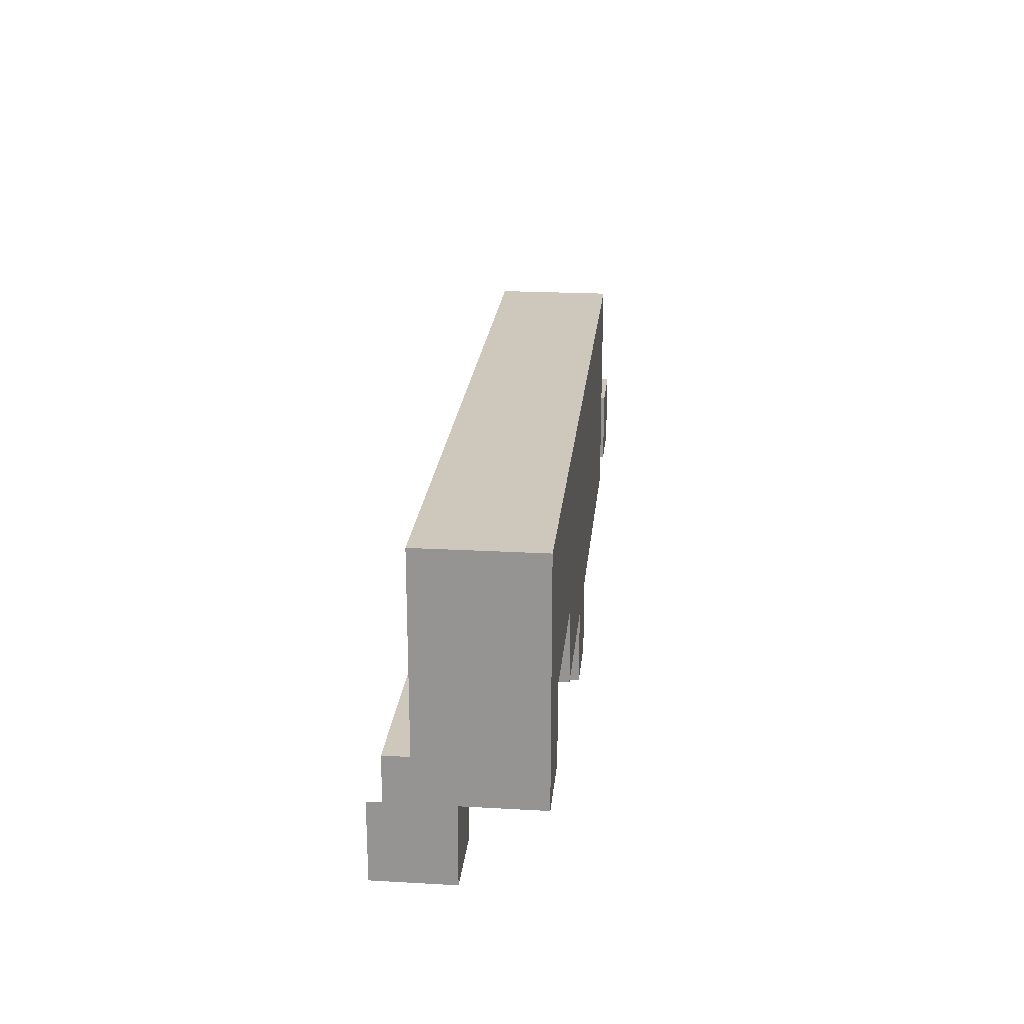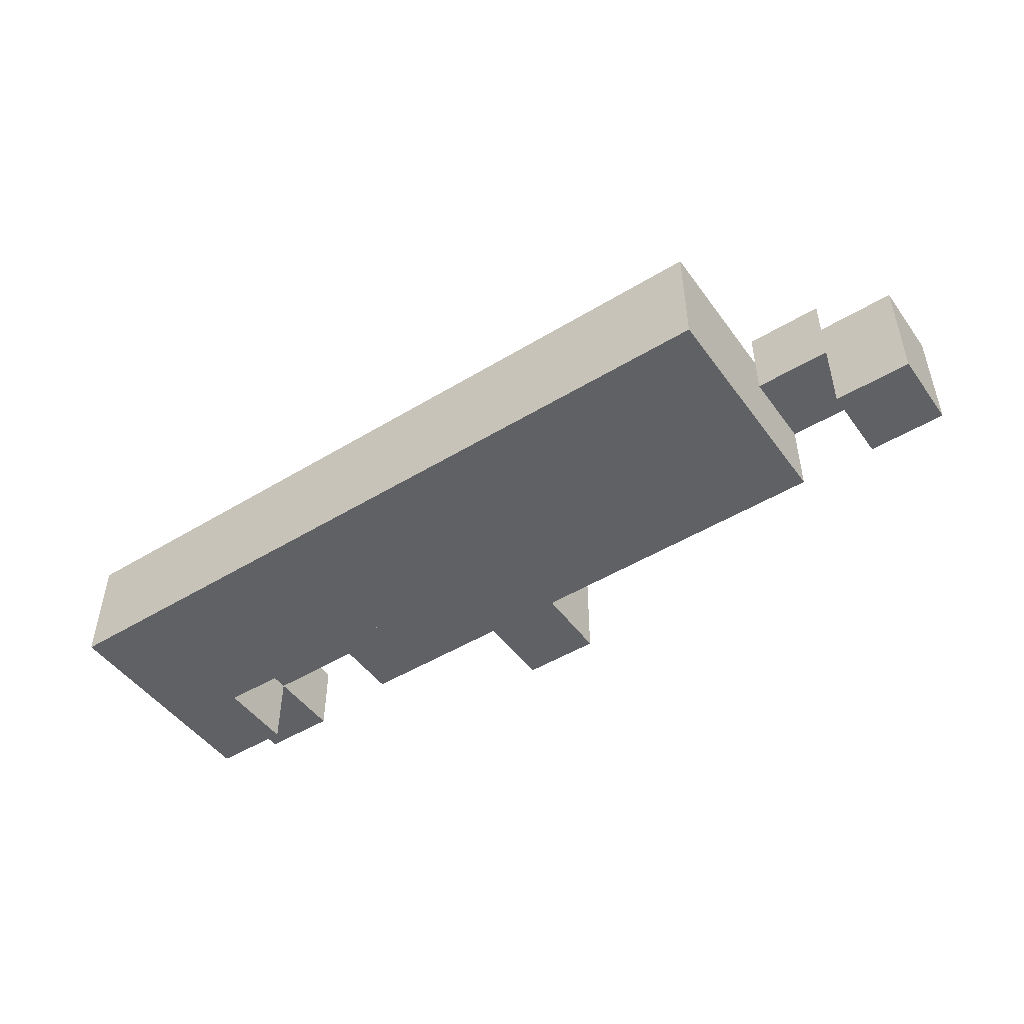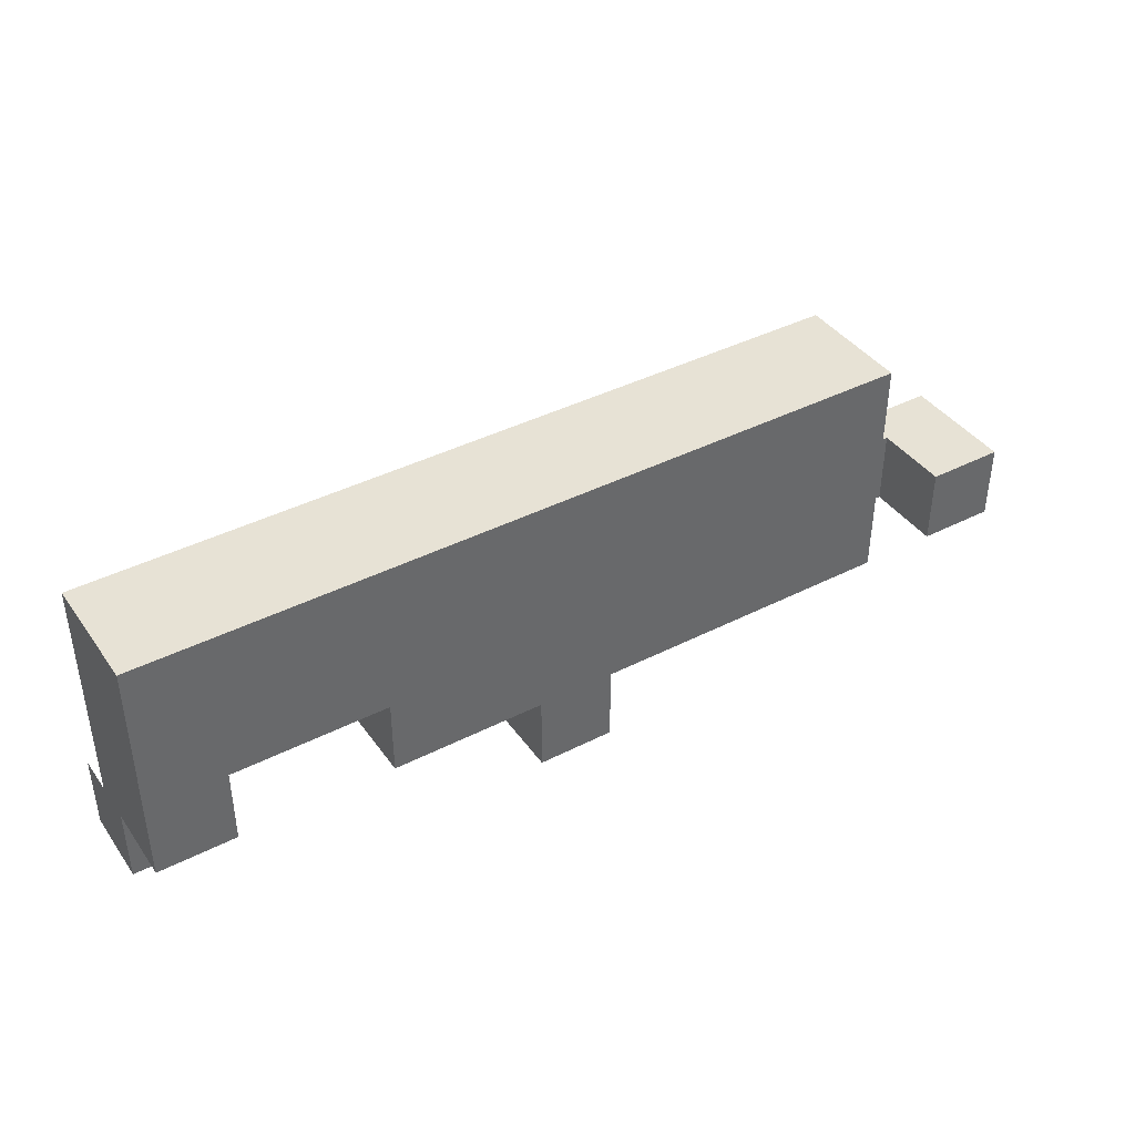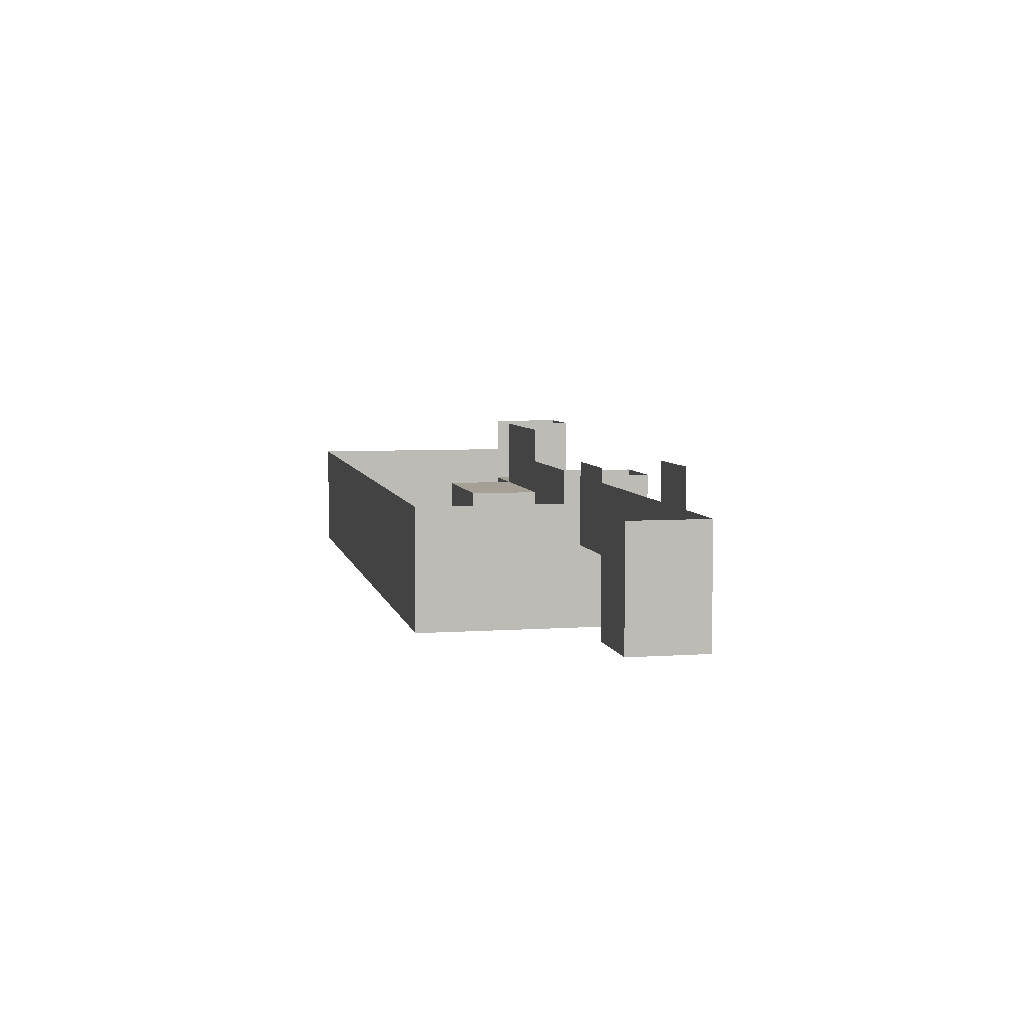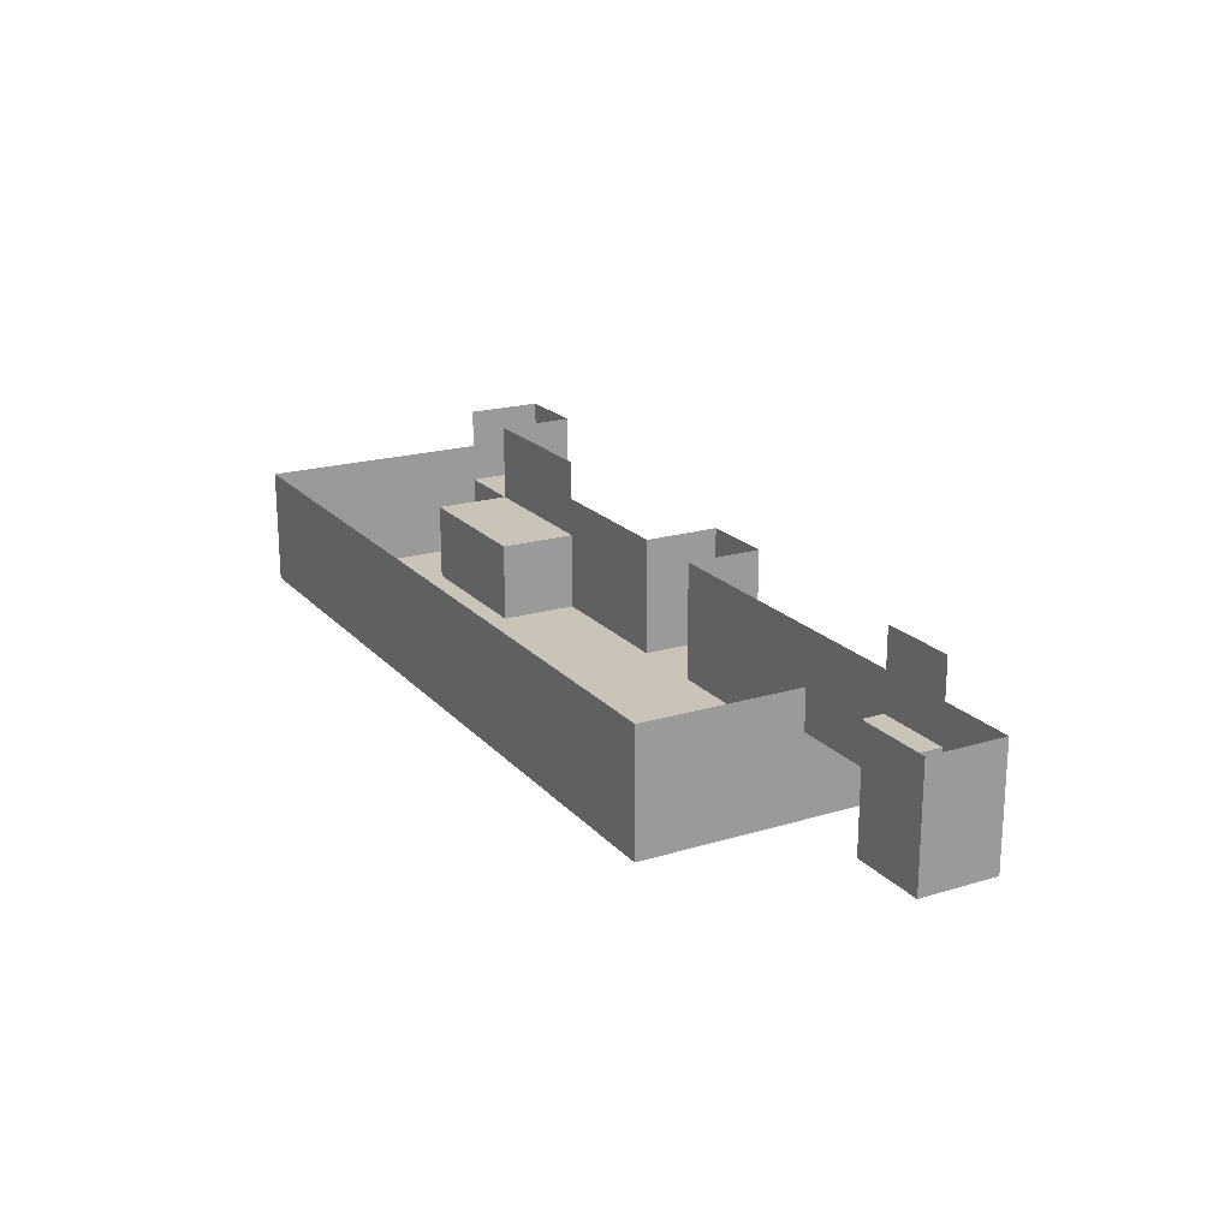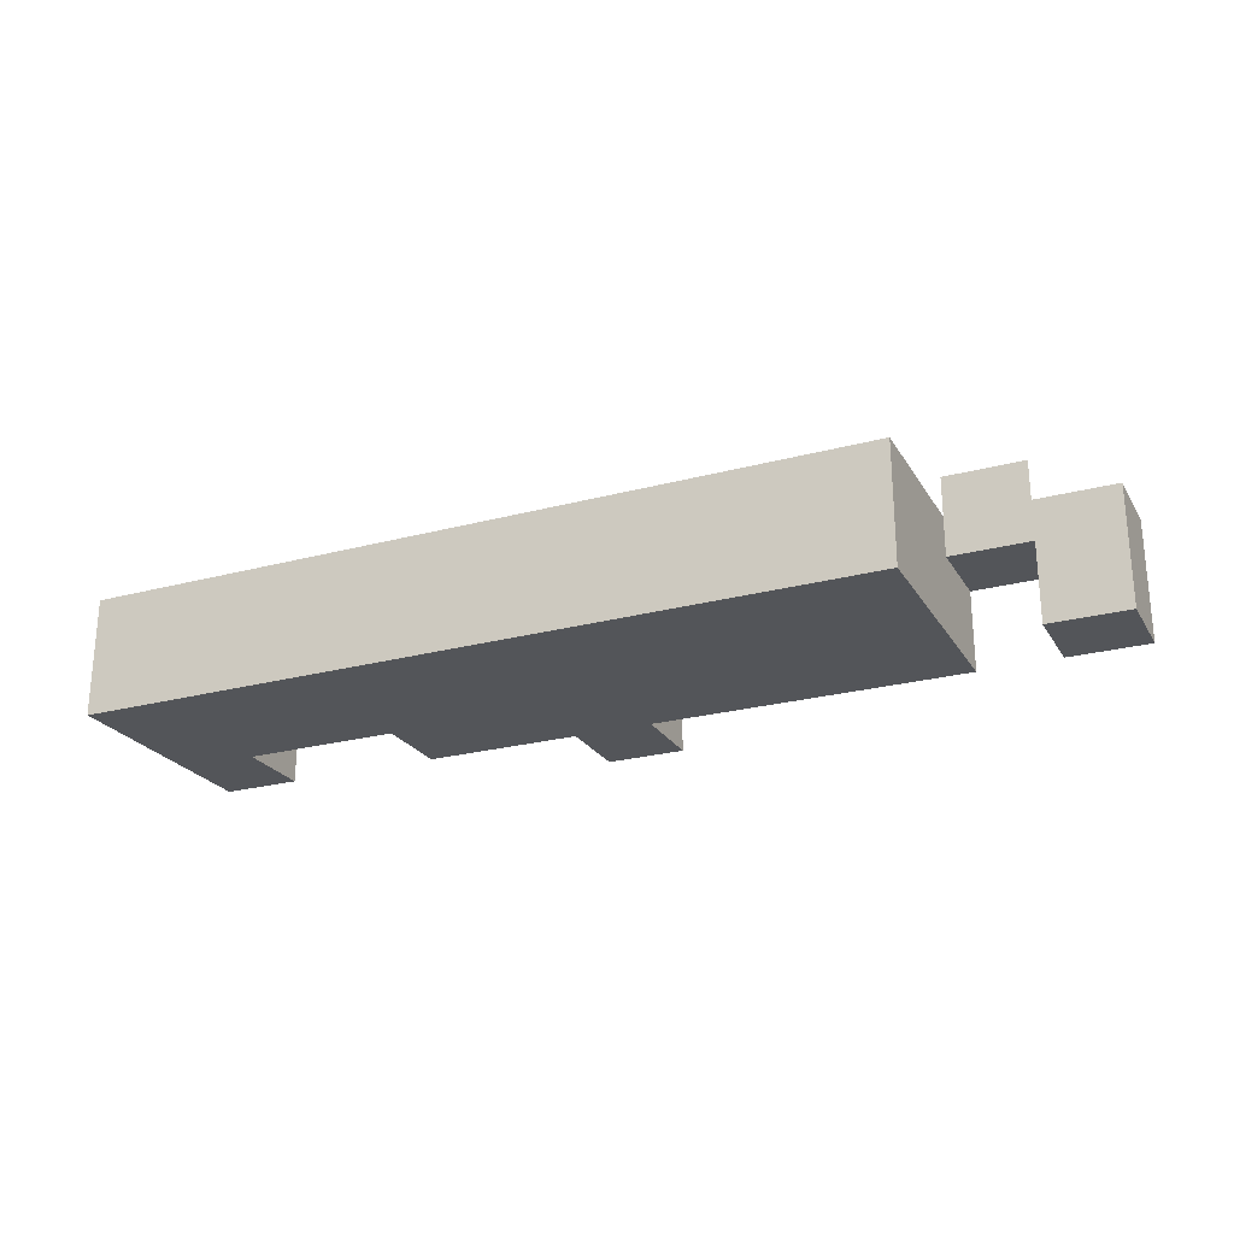
<metadata>
{"format":"obj","ext":"obj","renderer":"f3d","projection":"perspective","resolution":1024,"background":"white","views":[{"elev":22.0,"azim":95.6,"up":"+Y"},{"elev":-48.2,"azim":-145.7,"up":"+Z"},{"elev":40.4,"azim":147.9,"up":"+Y"},{"elev":5.8,"azim":-101.8,"up":"+Z"},{"elev":20.0,"azim":-119.0,"up":"+Z"},{"elev":-24.1,"azim":-155.9,"up":"+Z"}]}
</metadata>
<code>
o 1
v -4 1 0
v -2 1 0
v -4 0 0
v -2 1 0
v -2 0 0
v -4 0 0
v -2 1 0
v 1 1 0
v -2 0 0
v 1 1 0
v 1 0 0
v -2 0 0
v 1 1 0
v 5 1 0
v 1 0 0
v 5 1 0
v 5 0 0
v 1 0 0
v 5 1 0
v 6 1 0
v 5 0 0
v 6 1 0
v 6 0 0
v 5 0 0
v -4 0 0
v -2 0 0
v -4 -1 0
v -2 0 0
v -2 -1 0
v -4 -1 0
v -2 0 0
v 1 0 0
v -2 -1 0
v 1 0 0
v 1 -1 0
v -2 -1 0
v 1 0 0
v 5 0 0
v 1 -1 0
v 5 0 0
v 5 -1 0
v 1 -1 0
v 5 0 0
v 6 0 0
v 5 -1 0
v 6 0 0
v 6 -1 0
v 5 -1 0
v -6 -1 0
v -5 -1 0
v -6 -2 0
v -5 -1 0
v -5 -2 0
v -6 -2 0
v -5 -1 1
v -4 -1 1
v -5 -2 1
v -4 -1 1
v -4 -2 1
v -5 -2 1
v -4 -1 0
v -2 -1 0
v -4 -2 0
v -2 -1 0
v -2 -2 0
v -4 -2 0
v -2 -1 0
v 1 -1 0
v -2 -2 0
v 1 -1 0
v 1 -2 0
v -2 -2 0
v 1 -1 0
v 3 -1 0
v 1 -2 0
v 3 -1 0
v 3 -2 0
v 1 -2 0
v 3 -1 1
v 5 -1 1
v 3 -2 1
v 5 -1 1
v 5 -2 1
v 3 -2 1
v 5 -1 0
v 6 -1 0
v 5 -2 0
v 6 -1 0
v 6 -2 0
v 5 -2 0
v 0 -2 0
v 1 -2 0
v 0 -3 0
v 1 -2 0
v 1 -3 0
v 0 -3 0
v 5 -2 1
v 6 -2 1
v 5 -3 1
v 6 -2 1
v 6 -3 1
v 5 -3 1
v -4 0 0
v -4 0 1.5
v -4 1 0
v -4 0 1.5
v -4 1 1.5
v -4 1 0
v -4 -1 0
v -4 -1 1.5
v -4 0 0
v -4 -1 1.5
v -4 0 1.5
v -4 0 0
v -6 -2 0
v -6 -2 1.5
v -6 -1 0
v -6 -2 1.5
v -6 -1 1.5
v -6 -1 0
v -4 -2 0
v -4 -2 1
v -4 -1 0
v -4 -2 1
v -4 -1 1
v -4 -1 0
v 5 -2 0
v 5 -2 1
v 5 -1 0
v 5 -2 1
v 5 -1 1
v 5 -1 0
v 0 -3 0
v 0 -3 1.5
v 0 -2 0
v 0 -3 1.5
v 0 -2 1.5
v 0 -2 0
v 5 -3 1
v 5 -3 2
v 5 -2 1
v 5 -3 2
v 5 -2 2
v 5 -2 1
v 6 1 0
v 6 1 1.5
v 6 0 0
v 6 1 1.5
v 6 0 1.5
v 6 0 0
v 6 0 0
v 6 0 1.5
v 6 -1 0
v 6 0 1.5
v 6 -1 1.5
v 6 -1 0
v -5 -1 0
v -5 -1 1
v -5 -2 0
v -5 -1 1
v -5 -2 1
v -5 -2 0
v 3 -1 0
v 3 -1 1
v 3 -2 0
v 3 -1 1
v 3 -2 1
v 3 -2 0
v 6 -1 0
v 6 -1 1.5
v 6 -2 0
v 6 -1 1.5
v 6 -2 1.5
v 6 -2 0
v 1 -2 0
v 1 -2 1.5
v 1 -3 0
v 1 -2 1.5
v 1 -3 1.5
v 1 -3 0
v 6 -2 1
v 6 -2 2
v 6 -3 1
v 6 -2 2
v 6 -3 2
v 6 -3 1
v -6 -1 0
v -6 -1 1.5
v -5 -1 0
v -6 -1 1.5
v -5 -1 1.5
v -5 -1 0
v -5 -1 1
v -5 -1 2
v -4 -1 1
v -5 -1 2
v -4 -1 2
v -4 -1 1
v -4 1 0
v -4 1 1.5
v -3 1 0
v -4 1 1.5
v -3 1 1.5
v -3 1 0
v -3 1 0
v -3 1 1.5
v -2 1 0
v -3 1 1.5
v -2 1 1.5
v -2 1 0
v -2 1 0
v -2 1 1.5
v -1 1 0
v -2 1 1.5
v -1 1 1.5
v -1 1 0
v -1 1 0
v -1 1 1.5
v 0 1 0
v -1 1 1.5
v 0 1 1.5
v 0 1 0
v 0 1 0
v 0 1 1.5
v 1 1 0
v 0 1 1.5
v 1 1 1.5
v 1 1 0
v 1 1 0
v 1 1 1.5
v 2 1 0
v 1 1 1.5
v 2 1 1.5
v 2 1 0
v 2 1 0
v 2 1 1.5
v 3 1 0
v 2 1 1.5
v 3 1 1.5
v 3 1 0
v 3 1 0
v 3 1 1.5
v 4 1 0
v 3 1 1.5
v 4 1 1.5
v 4 1 0
v 4 1 0
v 4 1 1.5
v 5 1 0
v 4 1 1.5
v 5 1 1.5
v 5 1 0
v 5 1 0
v 5 1 1.5
v 6 1 0
v 5 1 1.5
v 6 1 1.5
v 6 1 0
v -5 -2 0
v -5 -2 1.5
v -6 -2 0
v -5 -2 1.5
v -6 -2 1.5
v -6 -2 0
v -4 -2 1
v -4 -2 2
v -5 -2 1
v -4 -2 2
v -5 -2 2
v -5 -2 1
v -3 -2 0
v -3 -2 1.5
v -4 -2 0
v -3 -2 1.5
v -4 -2 1.5
v -4 -2 0
v -2 -2 0
v -2 -2 1.5
v -3 -2 0
v -2 -2 1.5
v -3 -2 1.5
v -3 -2 0
v -1 -2 0
v -1 -2 1.5
v -2 -2 0
v -1 -2 1.5
v -2 -2 1.5
v -2 -2 0
v 0 -2 0
v 0 -2 1.5
v -1 -2 0
v 0 -2 1.5
v -1 -2 1.5
v -1 -2 0
v 1 -3 0
v 1 -3 1.5
v 0 -3 0
v 1 -3 1.5
v 0 -3 1.5
v 0 -3 0
v 2 -2 0
v 2 -2 1.5
v 1 -2 0
v 2 -2 1.5
v 1 -2 1.5
v 1 -2 0
v 3 -2 0
v 3 -2 1.5
v 2 -2 0
v 3 -2 1.5
v 2 -2 1.5
v 2 -2 0
v 4 -1 0
v 4 -1 1
v 3 -1 0
v 4 -1 1
v 3 -1 1
v 3 -1 0
v 4 -2 1
v 4 -2 2
v 3 -2 1
v 4 -2 2
v 3 -2 2
v 3 -2 1
v 5 -1 0
v 5 -1 1
v 4 -1 0
v 5 -1 1
v 4 -1 1
v 4 -1 0
v 5 -2 1
v 5 -2 2
v 4 -2 1
v 5 -2 2
v 4 -2 2
v 4 -2 1
v 6 -2 0
v 6 -2 1
v 5 -2 0
v 6 -2 1
v 5 -2 1
v 5 -2 0
v 6 -3 1
v 6 -3 2
v 5 -3 1
v 6 -3 2
v 5 -3 2
v 5 -3 1
f 1 2 3
f 4 5 6
f 7 8 9
f 10 11 12
f 13 14 15
f 16 17 18
f 19 20 21
f 22 23 24
f 25 26 27
f 28 29 30
f 31 32 33
f 34 35 36
f 37 38 39
f 40 41 42
f 43 44 45
f 46 47 48
f 49 50 51
f 52 53 54
f 55 56 57
f 58 59 60
f 61 62 63
f 64 65 66
f 67 68 69
f 70 71 72
f 73 74 75
f 76 77 78
f 79 80 81
f 82 83 84
f 85 86 87
f 88 89 90
f 91 92 93
f 94 95 96
f 97 98 99
f 100 101 102
f 103 104 105
f 106 107 108
f 109 110 111
f 112 113 114
f 115 116 117
f 118 119 120
f 121 122 123
f 124 125 126
f 127 128 129
f 130 131 132
f 133 134 135
f 136 137 138
f 139 140 141
f 142 143 144
f 145 146 147
f 148 149 150
f 151 152 153
f 154 155 156
f 157 158 159
f 160 161 162
f 163 164 165
f 166 167 168
f 169 170 171
f 172 173 174
f 175 176 177
f 178 179 180
f 181 182 183
f 184 185 186
f 187 188 189
f 190 191 192
f 193 194 195
f 196 197 198
f 199 200 201
f 202 203 204
f 205 206 207
f 208 209 210
f 211 212 213
f 214 215 216
f 217 218 219
f 220 221 222
f 223 224 225
f 226 227 228
f 229 230 231
f 232 233 234
f 235 236 237
f 238 239 240
f 241 242 243
f 244 245 246
f 247 248 249
f 250 251 252
f 253 254 255
f 256 257 258
f 259 260 261
f 262 263 264
f 265 266 267
f 268 269 270
f 271 272 273
f 274 275 276
f 277 278 279
f 280 281 282
f 283 284 285
f 286 287 288
f 289 290 291
f 292 293 294
f 295 296 297
f 298 299 300
f 301 302 303
f 304 305 306
f 307 308 309
f 310 311 312
f 313 314 315
f 316 317 318
f 319 320 321
f 322 323 324
f 325 326 327
f 328 329 330
f 331 332 333
f 334 335 336
f 337 338 339
f 340 341 342
f 343 344 345
f 346 347 348

</code>
